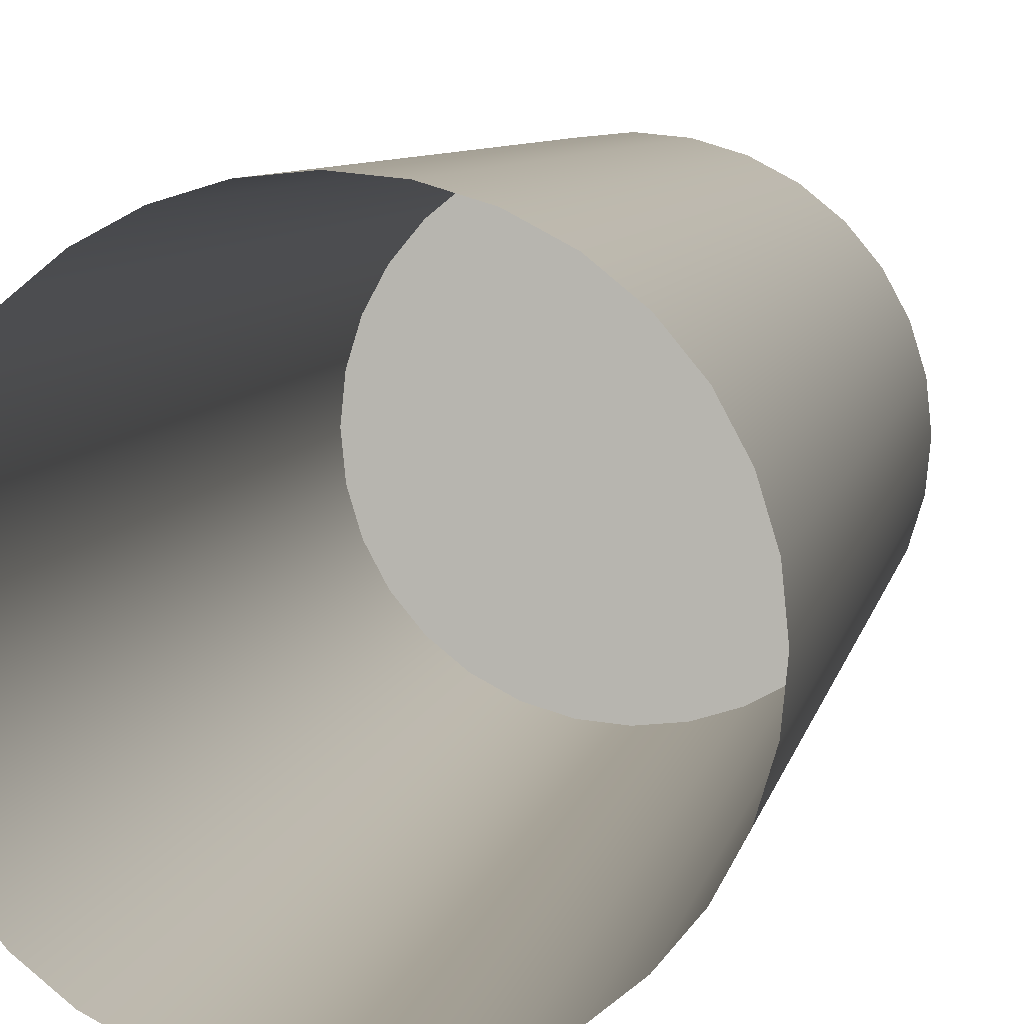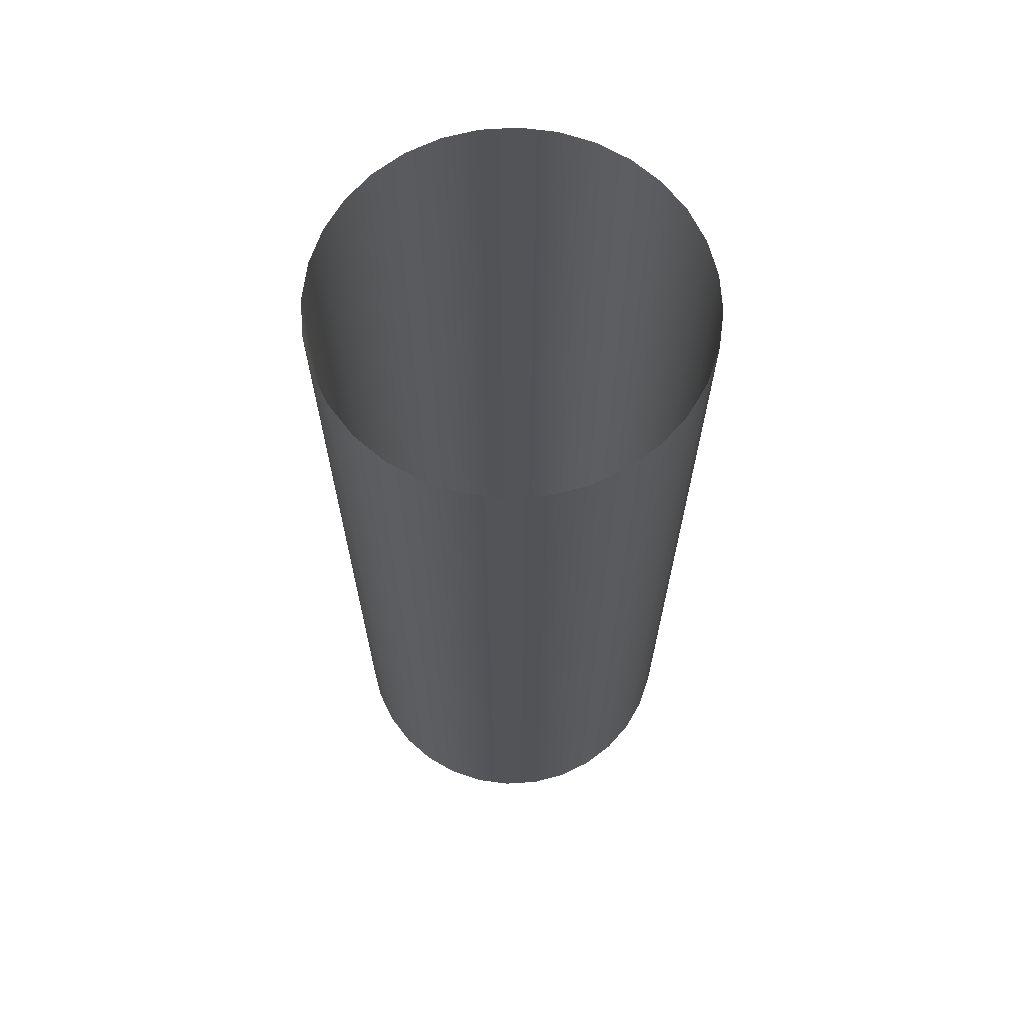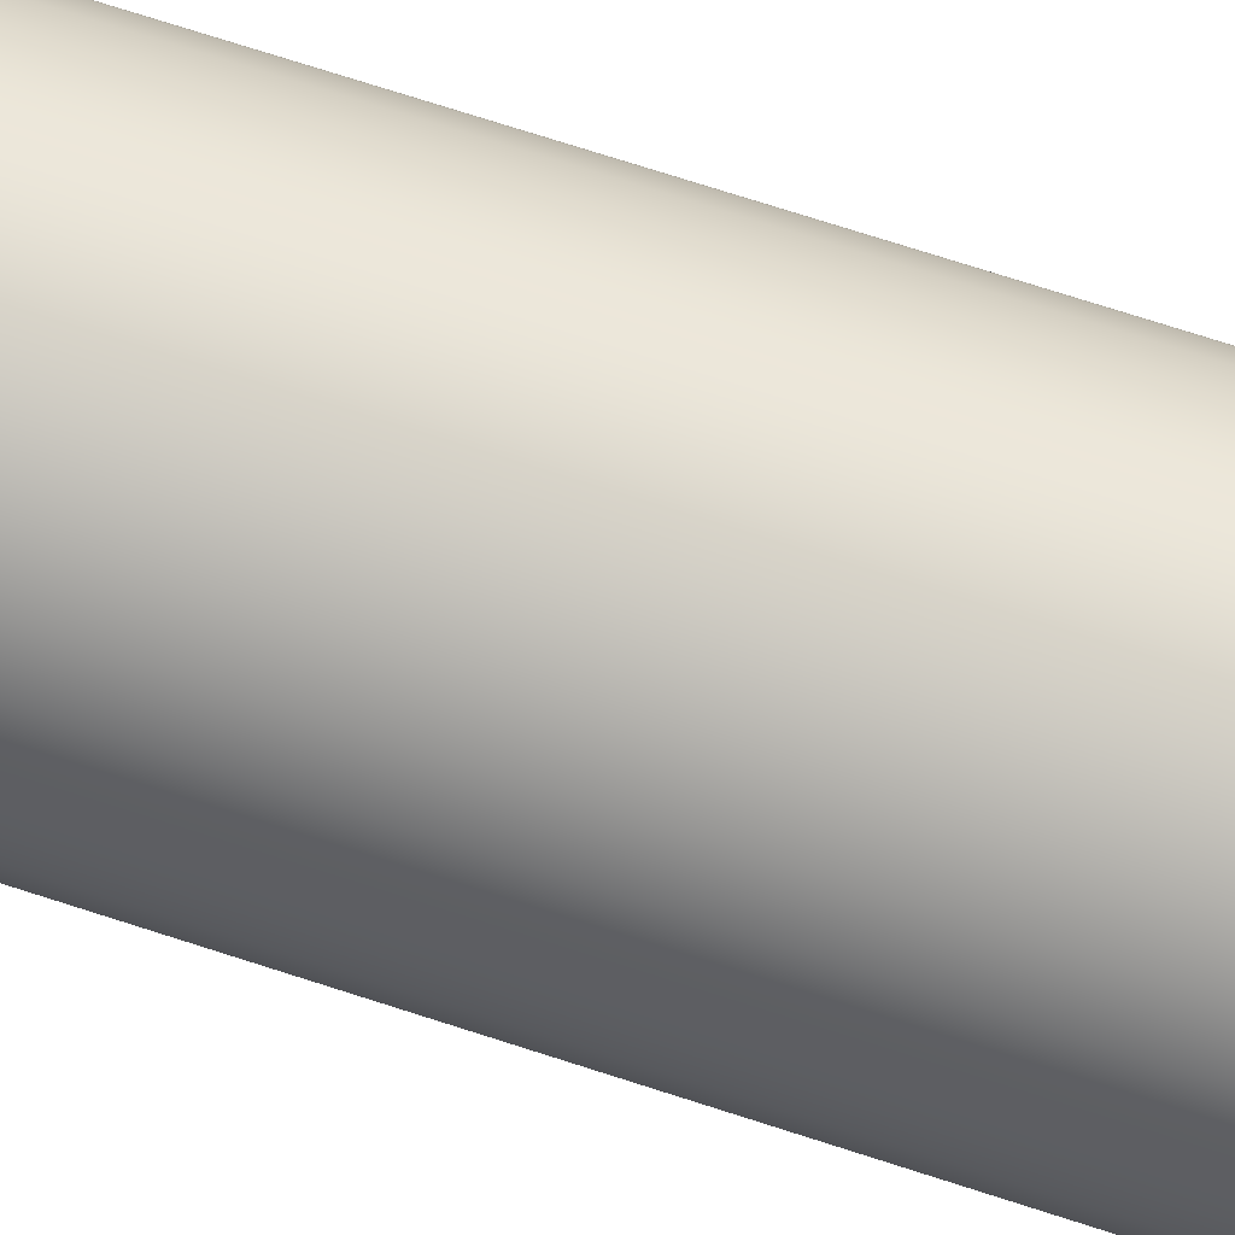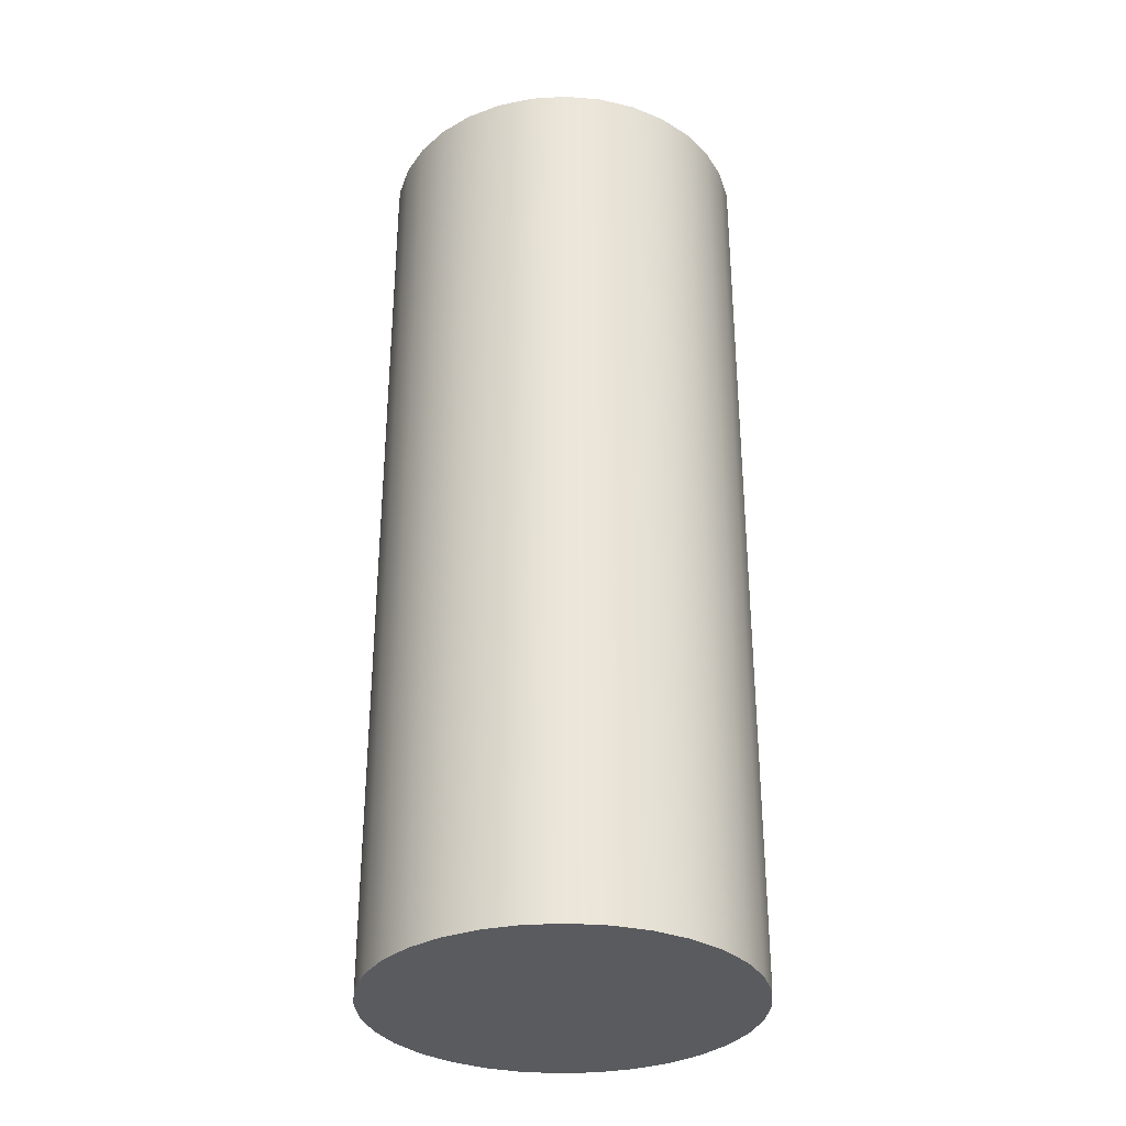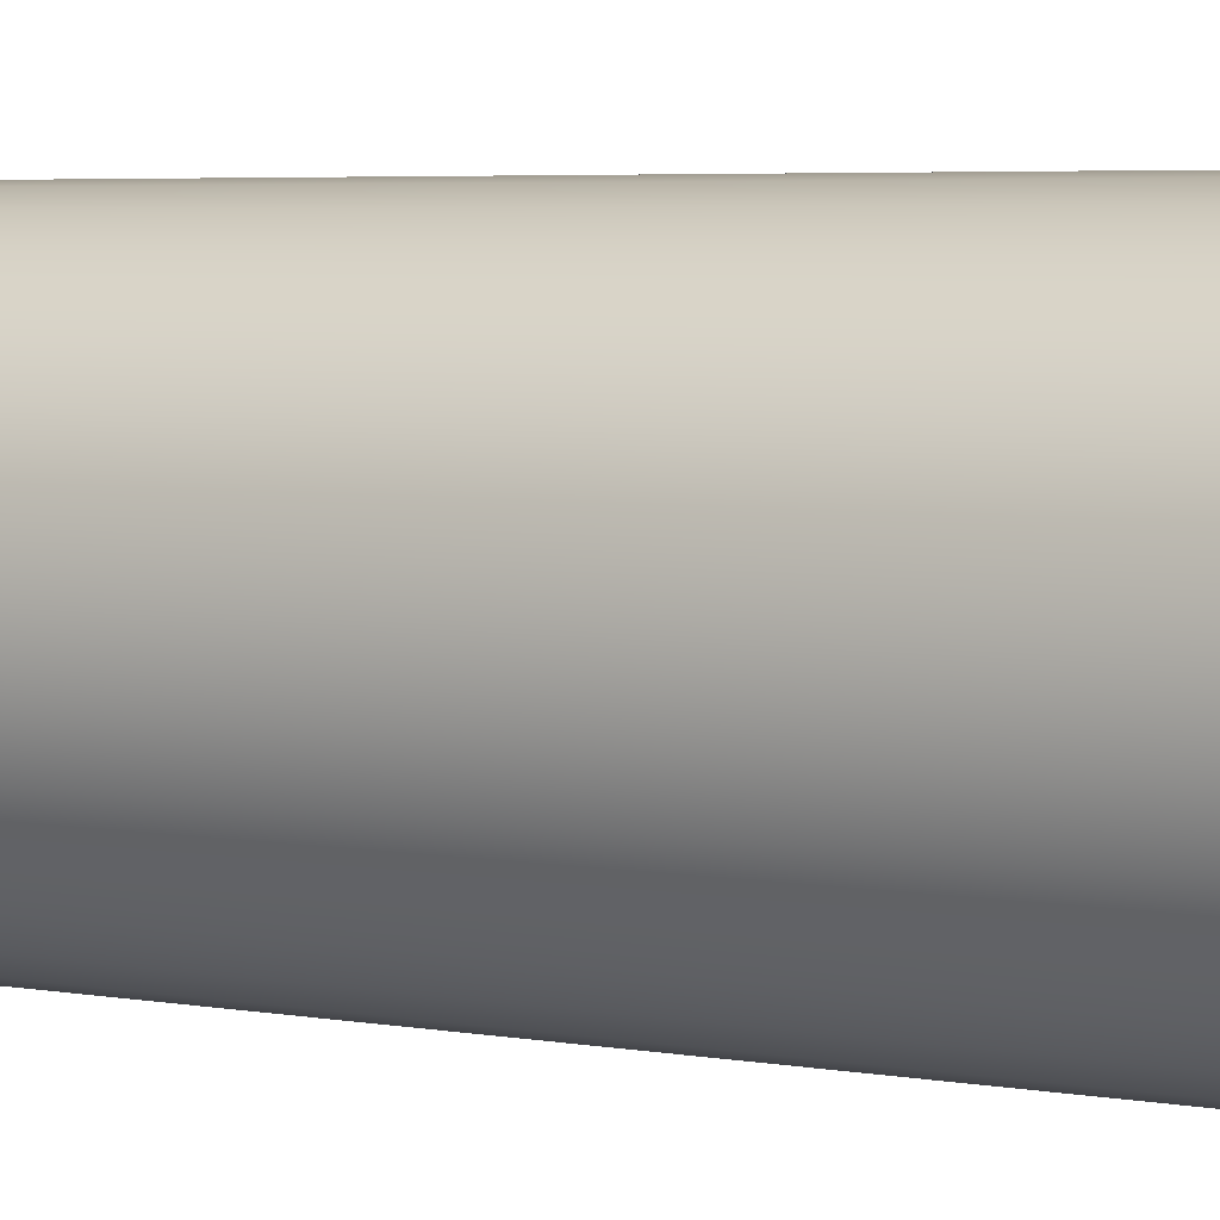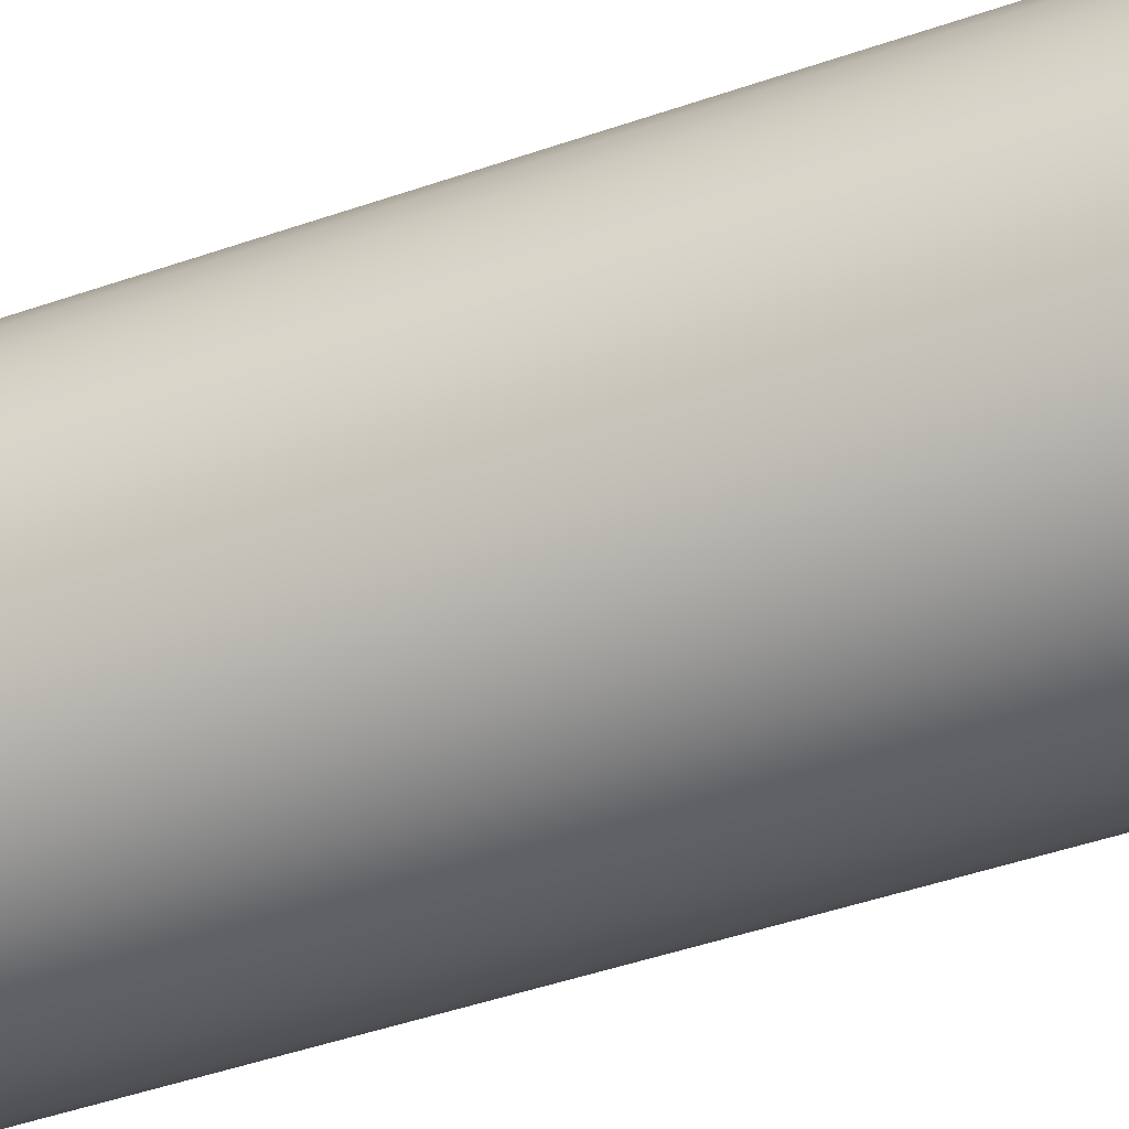
<metadata>
{"format":"obj","ext":"obj","renderer":"f3d","projection":"perspective","resolution":1024,"background":"white","views":[{"elev":6.3,"azim":9.3,"up":"+Y"},{"elev":66.9,"azim":24.5,"up":"+Z"},{"elev":78.3,"azim":107.5,"up":"+Y"},{"elev":-32.5,"azim":179.0,"up":"+Z"},{"elev":4.4,"azim":-58.9,"up":"+Y"},{"elev":-48.4,"azim":-69.0,"up":"+Y"}]}
</metadata>
<code>
o Cylinder_Cylinder.001
v 0 0.2 -1
v 0 0.2 0
v 0.03902 0.1962 -1
v 0.03902 0.1962 0
v 0.07654 0.1848 -1
v 0.07654 0.1848 0
v 0.1111 0.1663 -1
v 0.1111 0.1663 0
v 0.1414 0.1414 -1
v 0.1414 0.1414 0
v 0.1663 0.1111 -1
v 0.1663 0.1111 0
v 0.1848 0.07654 -1
v 0.1848 0.07654 0
v 0.1962 0.03902 -1
v 0.1962 0.03902 0
v 0.2 0 -1
v 0.2 -0 -0
v 0.1962 -0.03902 -1
v 0.1962 -0.03902 -0
v 0.1848 -0.07654 -1
v 0.1848 -0.07654 -0
v 0.1663 -0.1111 -1
v 0.1663 -0.1111 -0
v 0.1414 -0.1414 -1
v 0.1414 -0.1414 -0
v 0.1111 -0.1663 -1
v 0.1111 -0.1663 -0
v 0.07654 -0.1848 -1
v 0.07654 -0.1848 -0
v 0.03902 -0.1962 -1
v 0.03902 -0.1962 -0
v -0 -0.2 -1
v -0 -0.2 -0
v -0.03902 -0.1962 -1
v -0.03902 -0.1962 -0
v -0.07654 -0.1848 -1
v -0.07654 -0.1848 -0
v -0.1111 -0.1663 -1
v -0.1111 -0.1663 -0
v -0.1414 -0.1414 -1
v -0.1414 -0.1414 -0
v -0.1663 -0.1111 -1
v -0.1663 -0.1111 -0
v -0.1848 -0.07654 -1
v -0.1848 -0.07654 -0
v -0.1962 -0.03902 -1
v -0.1962 -0.03902 -0
v -0.2 0 -1
v -0.2 0 0
v -0.1962 0.03902 -1
v -0.1962 0.03902 0
v -0.1848 0.07654 -1
v -0.1848 0.07654 0
v -0.1663 0.1111 -1
v -0.1663 0.1111 0
v -0.1414 0.1414 -1
v -0.1414 0.1414 0
v -0.1111 0.1663 -1
v -0.1111 0.1663 0
v -0.07654 0.1848 -1
v -0.07654 0.1848 0
v -0.03902 0.1962 -1
v -0.03902 0.1962 0
v 0 0.2 -1
v 0.03902 0.1962 -1
v 0.07654 0.1848 -1
v 0.1111 0.1663 -1
v 0.1414 0.1414 -1
v 0.1663 0.1111 -1
v 0.1848 0.07654 -1
v 0.1962 0.03902 -1
v 0.2 -0 -1
v 0.1962 -0.03902 -1
v 0.1848 -0.07654 -1
v 0.1663 -0.1111 -1
v 0.1414 -0.1414 -1
v 0.1111 -0.1663 -1
v 0.07654 -0.1848 -1
v 0.03902 -0.1962 -1
v -0 -0.2 -1
v -0.03902 -0.1962 -1
v -0.07654 -0.1848 -1
v -0.1111 -0.1663 -1
v -0.1414 -0.1414 -1
v -0.1663 -0.1111 -1
v -0.1848 -0.07654 -1
v -0.1962 -0.03902 -1
v -0.2 0 -1
v -0.1962 0.03902 -1
v -0.1848 0.07654 -1
v -0.1663 0.1111 -1
v -0.1414 0.1414 -1
v -0.1111 0.1663 -1
v -0.07654 0.1848 -1
v -0.03902 0.1962 -1
f 65 2 4 66
f 66 4 6 67
f 67 6 8 68
f 68 8 10 69
f 69 10 12 70
f 70 12 14 71
f 71 14 16 72
f 72 16 18 73
f 73 18 20 74
f 74 20 22 75
f 75 22 24 76
f 76 24 26 77
f 77 26 28 78
f 78 28 30 79
f 79 30 32 80
f 80 32 34 81
f 81 34 36 82
f 82 36 38 83
f 83 38 40 84
f 84 40 42 85
f 85 42 44 86
f 86 44 46 87
f 87 46 48 88
f 88 48 50 89
f 89 50 52 90
f 90 52 54 91
f 91 54 56 92
f 92 56 58 93
f 93 58 60 94
f 94 60 62 95
f 95 62 64 96
f 96 64 2 65
f 1 3 5 7 9 11 13 15 17 19 21 23 25 27 29 31 33 35 37 39 41 43 45 47 49 51 53 55 57 59 61 63

</code>
